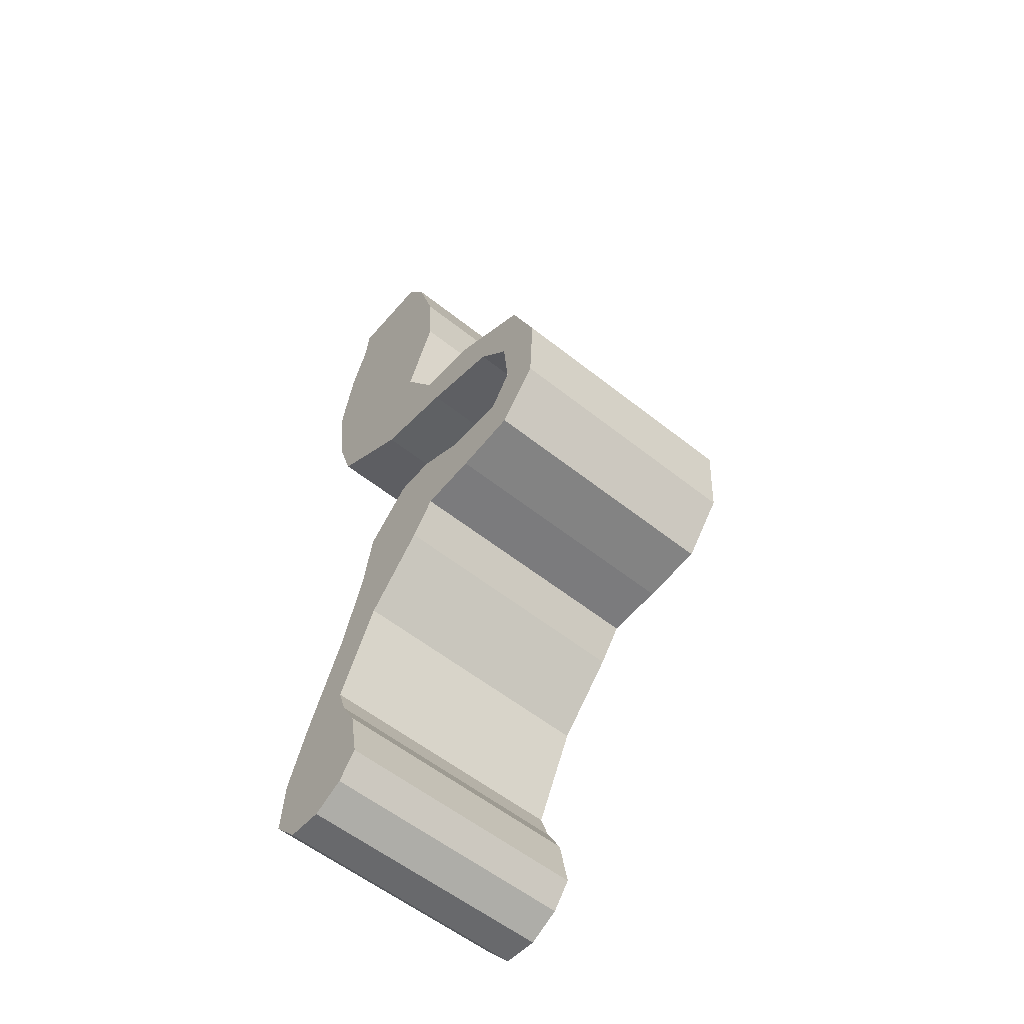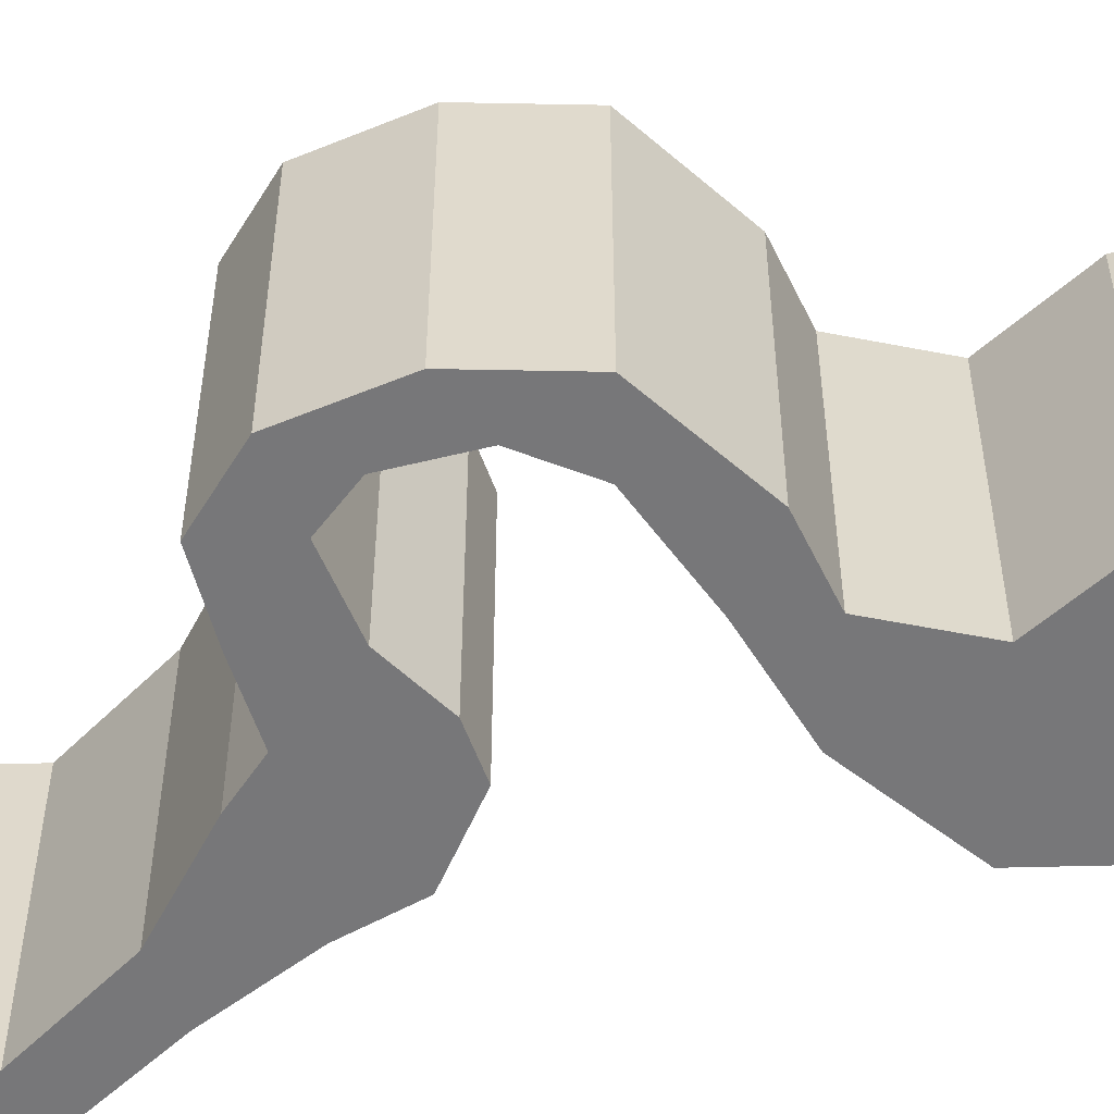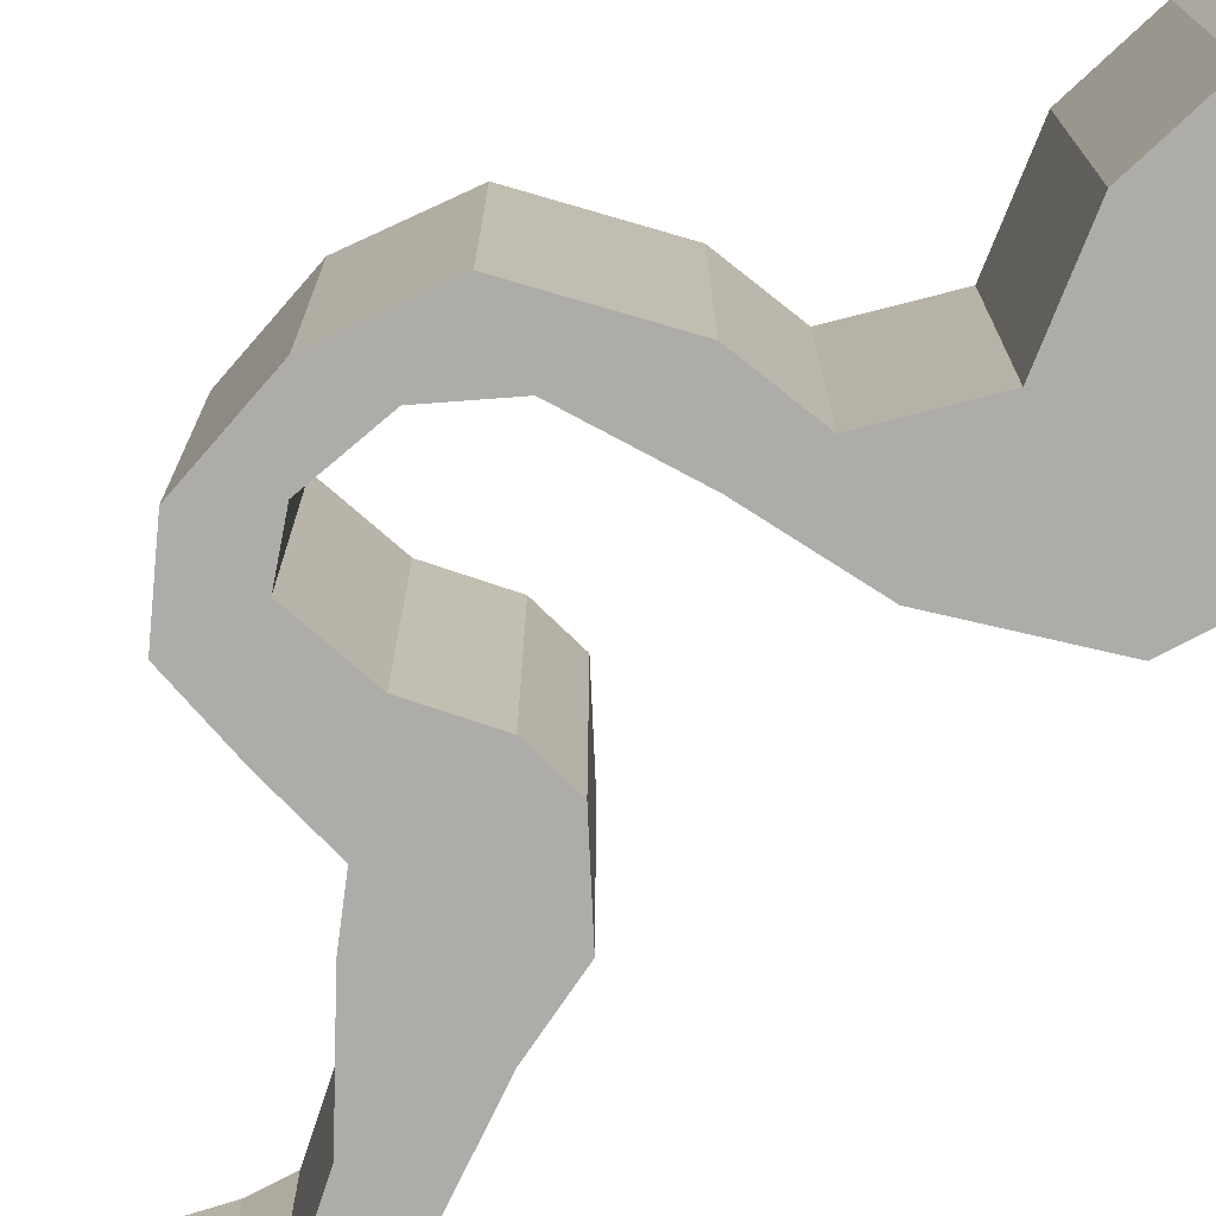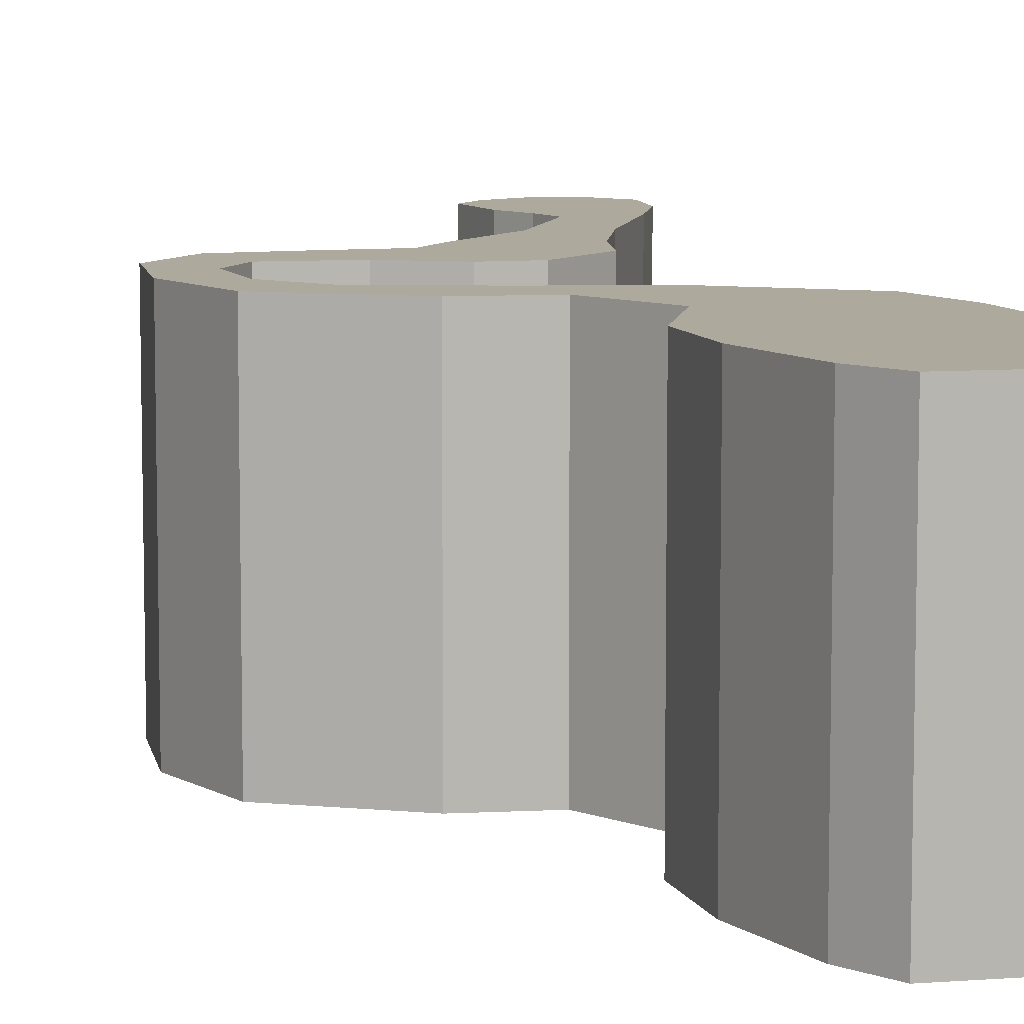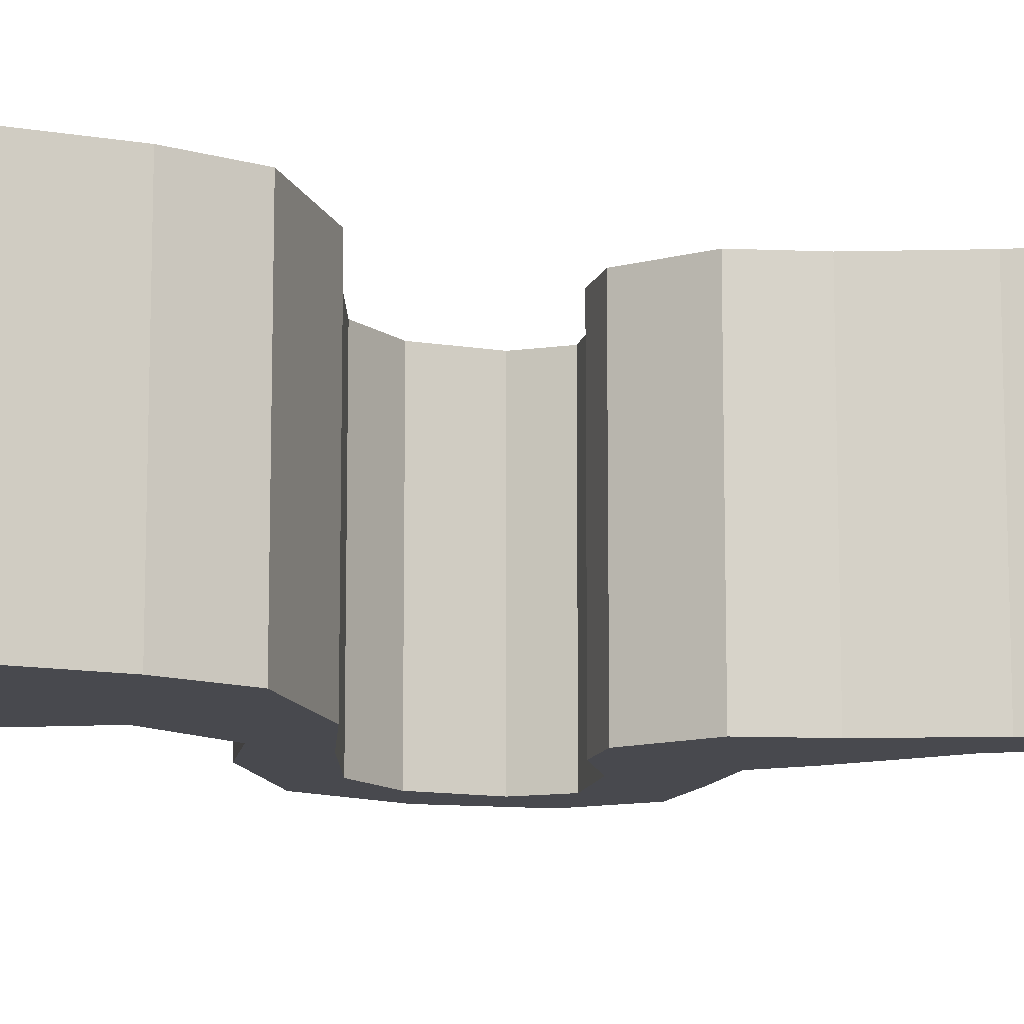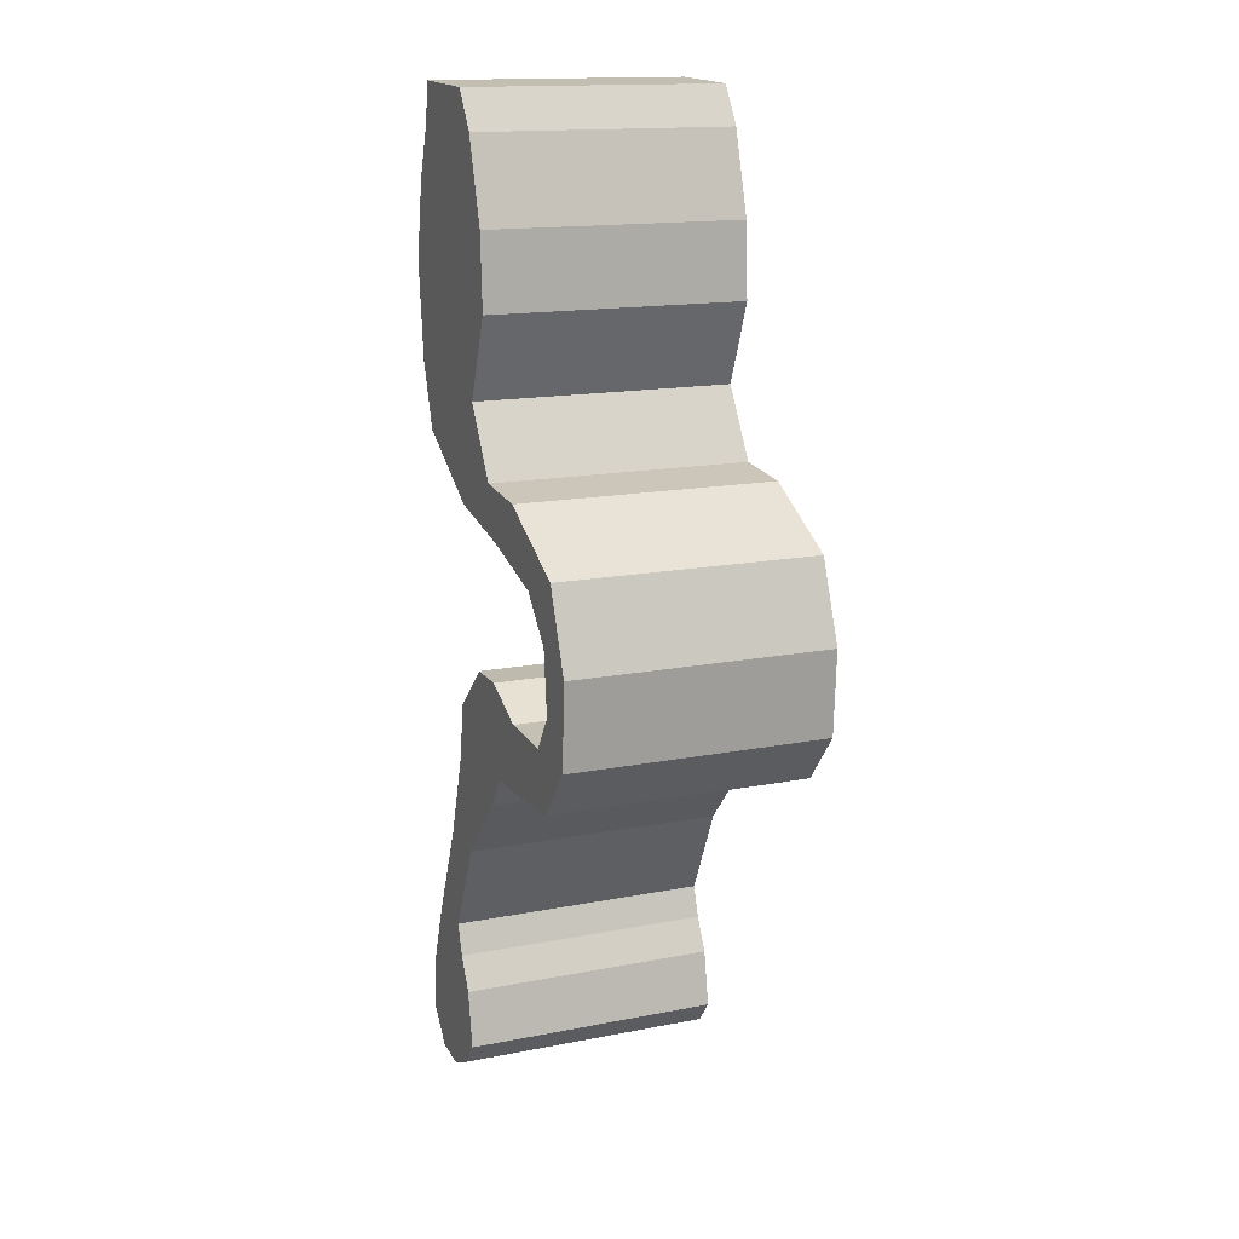
<metadata>
{"format":"obj","ext":"obj","renderer":"f3d","projection":"perspective","resolution":1024,"background":"white","views":[{"elev":-57.2,"azim":-129.6,"up":"+Z"},{"elev":-57.2,"azim":-69.9,"up":"+Y"},{"elev":-76.7,"azim":-44.0,"up":"+Y"},{"elev":8.8,"azim":-13.4,"up":"+Y"},{"elev":-12.6,"azim":74.9,"up":"+Y"},{"elev":15.4,"azim":-112.5,"up":"+Z"}]}
</metadata>
<code>
o PolyShape
g PolyShape
v 0 50.39 0.1095
v 5.473 50.39 6.349
v 4.707 50.39 17.08
v 0.3284 50.39 28.9
v -8.647 50.39 49.37
v -13.9 50.39 65.46
v -15.87 50.39 76.84
v -25.72 50.39 86.15
v -33.71 50.39 86.15
v -43.78 50.39 81.33
v -56.15 50.39 80.67
v -60.64 50.39 87.57
v -59.44 50.39 99.5
v -52.21 50.39 107.6
v -35.68 50.39 112.3
v -18.83 50.39 115.7
v -0.9854 50.39 126.4
v 3.174 50.39 138.8
v 5.254 50.39 157.4
v 2.298 50.39 172.6
v -1.533 50.39 182.7
v -2.518 50.39 190
v -20.69 50.39 189.4
v -25.4 50.39 182
v -30.21 50.39 165.9
v -30.98 50.39 151.5
v -24.41 50.39 135.4
v -32.51 50.39 122.3
v -44.77 50.39 121.1
v -62.83 50.39 111.5
v -68.74 50.39 96.32
v -67.87 50.39 79.91
v -59.77 50.39 69.84
v -47.51 50.39 68.85
v -36.12 50.39 68.52
v -31.2 50.39 61.84
v -19.16 50.39 48.71
v -10.4 50.39 30.54
v -12.37 50.39 24.63
v -15.76 50.39 18.39
v -17.73 50.39 7.552
v -13.79 50.39 2.626
v -7.334 50.39 -0.5479
v -20.69 0 189.4
v -1.533 0 182.7
v -2.518 0 190
v -25.4 0 182
v 2.298 0 172.6
v -30.21 0 165.9
v -30.98 0 151.5
v 5.254 0 157.4
v 3.174 0 138.8
v -24.41 0 135.4
v -0.9854 0 126.4
v -18.83 0 115.7
v -32.51 0 122.3
v -35.68 0 112.3
v -44.77 0 121.1
v -52.21 0 107.6
v -62.83 0 111.5
v -59.44 0 99.5
v -68.74 0 96.32
v -60.64 0 87.57
v -67.87 0 79.91
v -56.15 0 80.67
v -59.77 0 69.84
v -47.51 0 68.85
v -43.78 0 81.33
v -36.12 0 68.52
v -33.71 0 86.15
v -25.72 0 86.15
v -15.87 0 76.84
v -31.2 0 61.84
v -13.9 0 65.46
v -19.16 0 48.71
v -8.647 0 49.37
v -10.4 0 30.54
v 0.3284 0 28.9
v -12.37 0 24.63
v -15.76 0 18.39
v 4.707 0 17.08
v -17.73 0 7.552
v -13.79 0 2.626
v 5.473 0 6.349
v -7.334 0 -0.5479
v 0 0 0.1095
f 22 21 23
f 23 21 24
f 21 20 24
f 24 20 25
f 25 20 26
f 20 19 26
f 18 26 19
f 27 26 18
f 18 17 27
f 17 16 27
f 27 16 28
f 28 16 15
f 28 15 29
f 29 15 14
f 29 14 30
f 14 13 30
f 30 13 31
f 13 12 31
f 12 32 31
f 12 11 32
f 11 33 32
f 11 34 33
f 10 34 11
f 10 35 34
f 10 9 35
f 9 8 35
f 8 7 35
f 7 36 35
f 7 6 36
f 6 37 36
f 6 5 37
f 5 38 37
f 5 4 38
f 38 4 39
f 39 4 40
f 40 4 3
f 40 42 41
f 1 43 2
f 42 2 43
f 42 40 2
f 40 3 2
f 84 81 80
f 84 80 83
f 85 84 83
f 84 85 86
f 82 83 80
f 81 78 80
f 80 78 79
f 79 78 77
f 77 78 76
f 75 77 76
f 75 76 74
f 73 75 74
f 73 74 72
f 69 73 72
f 69 72 71
f 69 71 70
f 69 70 68
f 67 69 68
f 65 67 68
f 66 67 65
f 64 66 65
f 64 65 63
f 62 64 63
f 62 63 61
f 62 61 60
f 60 61 59
f 60 59 58
f 59 57 58
f 58 57 56
f 57 55 56
f 56 55 53
f 53 55 54
f 53 54 52
f 52 50 53
f 51 50 52
f 50 51 48
f 50 48 49
f 49 48 47
f 47 48 45
f 47 45 44
f 44 45 46
f 22 46 45
f 45 21 22
f 23 44 46
f 46 22 23
f 24 47 44
f 44 23 24
f 21 45 48
f 48 20 21
f 25 49 47
f 47 24 25
f 26 50 49
f 49 25 26
f 20 48 51
f 51 19 20
f 19 51 52
f 52 18 19
f 27 53 50
f 50 26 27
f 18 52 54
f 54 17 18
f 17 54 55
f 55 16 17
f 28 56 53
f 53 27 28
f 16 55 57
f 57 15 16
f 29 58 56
f 56 28 29
f 15 57 59
f 59 14 15
f 30 60 58
f 58 29 30
f 14 59 61
f 61 13 14
f 31 62 60
f 60 30 31
f 13 61 63
f 63 12 13
f 32 64 62
f 62 31 32
f 12 63 65
f 65 11 12
f 33 66 64
f 64 32 33
f 34 67 66
f 66 33 34
f 11 65 68
f 68 10 11
f 35 69 67
f 67 34 35
f 10 68 70
f 70 9 10
f 9 70 71
f 71 8 9
f 8 71 72
f 72 7 8
f 36 73 69
f 69 35 36
f 7 72 74
f 74 6 7
f 37 75 73
f 73 36 37
f 6 74 76
f 76 5 6
f 38 77 75
f 75 37 38
f 5 76 78
f 78 4 5
f 39 79 77
f 77 38 39
f 40 80 79
f 79 39 40
f 4 78 81
f 81 3 4
f 42 83 82
f 82 41 42
f 41 82 80
f 80 40 41
f 1 86 85
f 85 43 1
f 2 84 86
f 86 1 2
f 43 85 83
f 83 42 43
f 3 81 84
f 84 2 3

</code>
